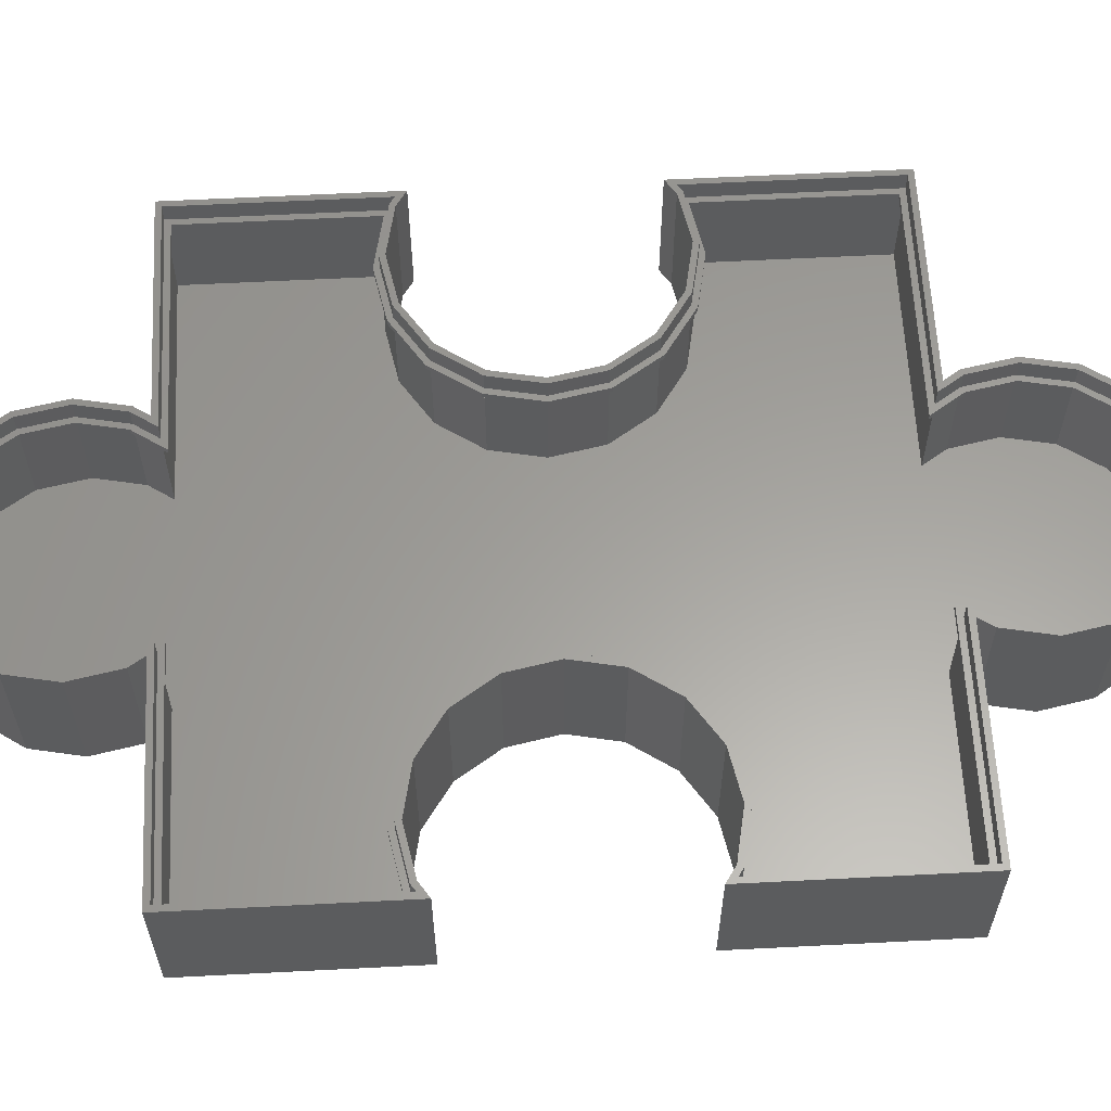
<metadata>
{"format":"stl","ext":"stl","renderer":"f3d","projection":"perspective","resolution":1024,"background":"white","views":[{"elev":61.0,"azim":87.0,"up":"+Z"}]}
</metadata>
<code>
# stl→obj: 440 verts, 876 faces
v 8.455 -25 0
v 10 -30 0
v 9.239 -33.83 0
v 9.239 -26.17 0
v -8.455 -25 0
v 7.071 -37.07 0
v 25 -25 0
v 23.83 -9.239 0
v 25 -8.455 0
v 20 -10 0
v 16.17 -9.239 0
v 10.76 -3.827 0
v 10 0 0
v 12.93 -7.071 0
v 23.83 9.239 0
v 25 25 0
v 25 8.455 0
v 20 10 0
v 8.455 25 0
v 16.17 9.239 0
v 12.93 7.071 0
v 10.76 3.827 0
v 10 30 0
v 9.239 26.17 0
v 9.239 33.83 0
v 7.071 37.07 0
v -10 0 0
v 3.827 -39.24 0
v -10.76 3.827 0
v 0 -40 0
v -8.455 25 0
v -3.827 -39.24 0
v -7.071 -37.07 0
v -10.76 -3.827 0
v 3.827 39.24 0
v 0 40 0
v -9.239 -33.83 0
v -10 -30 0
v -9.239 -26.17 0
v -3.827 39.24 0
v -12.93 -7.071 0
v -16.17 -9.239 0
v -20 -10 0
v -25 -25 0
v -23.83 -9.239 0
v -25 -8.455 0
v -7.071 37.07 0
v -10 30 0
v -9.239 26.17 0
v -9.239 33.83 0
v -12.93 7.071 0
v -16.17 9.239 0
v -20 10 0
v -25 25 0
v -23.83 9.239 0
v -25 8.455 0
v 9.239 33.83 10.45
v 9.55 30 10.45
v 10 30 10.45
v 8.823 33.65 10.45
v 7.071 37.07 10.45
v 6.753 36.75 10.45
v 3.827 39.24 10.45
v 3.655 38.82 10.45
v 0 40 10.45
v 0 39.55 10.45
v -3.655 38.82 10.45
v -3.827 39.24 10.45
v -6.753 36.75 10.45
v -7.071 37.07 10.45
v -8.823 33.65 10.45
v -9.239 33.83 10.45
v -9.55 30 10.45
v -10 30 10.45
v 9.239 26.17 10.45
v 8.823 26.35 10.45
v 8.455 25 10.45
v 7.623 24.55 10.45
v 24.55 9.286 10.45
v 25 25 10.45
v 24.55 24.55 10.45
v 25 8.455 10.45
v 23.83 9.239 10.45
v 24 9.655 10.45
v 20 10.45 10.45
v 20 10 10.45
v 16.17 9.239 10.45
v 16 9.655 10.45
v 12.93 7.071 10.45
v 12.61 7.389 10.45
v 10.76 3.827 10.45
v 10.35 3.999 10.45
v 10 0 10.45
v 9.55 0 10.45
v 25 -8.455 10.45
v 24.55 -9.286 10.45
v 25 -25 10.45
v 23.83 -9.239 10.45
v 24 -9.655 10.45
v 20 -10 10.45
v 20 -10.45 10.45
v 16.17 -9.239 10.45
v 16 -9.655 10.45
v 12.93 -7.071 10.45
v 12.61 -7.389 10.45
v 10.76 -3.827 10.45
v 10.35 -3.999 10.45
v 24.55 -24.55 10.45
v 8.455 -25 10.45
v 7.623 -24.55 10.45
v 9.239 -26.17 10.45
v 9.55 -30 10.45
v 10 -30 10.45
v 8.823 -26.35 10.45
v 9.239 -33.83 10.45
v 8.823 -33.65 10.45
v 7.071 -37.07 10.45
v 6.753 -36.75 10.45
v 3.827 -39.24 10.45
v 3.655 -38.82 10.45
v 0 -39.55 10.45
v 0 -40 10.45
v -3.655 -38.82 10.45
v -3.827 -39.24 10.45
v -6.753 -36.75 10.45
v -7.071 -37.07 10.45
v -8.823 -33.65 10.45
v -9.239 -33.83 10.45
v -9.55 -30 10.45
v -10 -30 10.45
v -24.55 -24.55 10.45
v -8.455 -25 10.45
v -7.623 -24.55 10.45
v -25 -25 10.45
v -24.55 -9.286 10.45
v -8.823 -26.35 10.45
v -9.239 -26.17 10.45
v -8.823 26.35 10.45
v -8.455 25 10.45
v -7.623 24.55 10.45
v -9.239 26.17 10.45
v -24.55 24.55 10.45
v -25 25 10.45
v -24.55 9.286 10.45
v -10.35 3.999 10.45
v -10 0 10.45
v -9.55 0 10.45
v -10.76 3.827 10.45
v -12.61 7.389 10.45
v -12.93 7.071 10.45
v -16 9.655 10.45
v -16.17 9.239 10.45
v -20 10.45 10.45
v -20 10 10.45
v -23.83 9.239 10.45
v -24 9.655 10.45
v -25 8.455 10.45
v -10.35 -3.999 10.45
v -10.76 -3.827 10.45
v -12.61 -7.389 10.45
v -12.93 -7.071 10.45
v -16 -9.655 10.45
v -16.17 -9.239 10.45
v -20 -10 10.45
v -20 -10.45 10.45
v -23.83 -9.239 10.45
v -24 -9.655 10.45
v -25 -8.455 10.45
v 7.623 24.55 1.35
v 9.55 30 1.35
v 8.823 33.65 1.35
v 8.823 26.35 1.35
v -7.623 24.55 1.35
v 6.753 36.75 1.35
v 24.55 24.55 1.35
v 24 9.655 1.35
v 24.55 9.286 1.35
v 20 10.45 1.35
v 16 9.655 1.35
v 10.35 3.999 1.35
v 9.55 0 1.35
v 12.61 7.389 1.35
v 24 -9.655 1.35
v 24.55 -24.55 1.35
v 24.55 -9.286 1.35
v 20 -10.45 1.35
v 16 -9.655 1.35
v 7.623 -24.55 1.35
v 12.61 -7.389 1.35
v 10.35 -3.999 1.35
v 9.55 -30 1.35
v 8.823 -26.35 1.35
v 8.823 -33.65 1.35
v 6.753 -36.75 1.35
v -9.55 0 1.35
v 3.655 38.82 1.35
v -10.35 -3.999 1.35
v 0 39.55 1.35
v -7.623 -24.55 1.35
v -3.655 38.82 1.35
v -6.753 36.75 1.35
v -10.35 3.999 1.35
v 3.655 -38.82 1.35
v 0 -39.55 1.35
v -8.823 33.65 1.35
v -9.55 30 1.35
v -8.823 26.35 1.35
v -3.655 -38.82 1.35
v -12.61 7.389 1.35
v -16 9.655 1.35
v -20 10.45 1.35
v -24.55 24.55 1.35
v -24 9.655 1.35
v -24.55 9.286 1.35
v -6.753 -36.75 1.35
v -9.55 -30 1.35
v -8.823 -26.35 1.35
v -8.823 -33.65 1.35
v -12.61 -7.389 1.35
v -16 -9.655 1.35
v -20 -10.45 1.35
v -24.55 -24.55 1.35
v -24 -9.655 1.35
v -24.55 -9.286 1.35
v 3.655 -38.82 8.55
v 6.753 -36.75 8.55
v 6.753 -36.75 9
v 3.655 -38.82 9
v 8.823 -33.65 8.55
v 8.823 -33.65 9
v 9.55 -30 8.55
v 9.55 -30 9
v 8.823 -26.35 8.55
v 8.823 -26.35 9
v 7.623 -24.55 8.55
v 7.623 -24.55 9
v 24.55 -24.55 8.55
v 24.55 -24.55 9
v 24.55 -9.286 8.55
v 24.55 -9.286 9
v 24 -9.655 8.55
v 24 -9.655 9
v 20 -10.45 8.55
v 20 -10.45 9
v 16 -9.655 8.55
v 16 -9.655 9
v 12.61 -7.389 8.55
v 12.61 -7.389 9
v 10.35 -3.999 8.55
v 10.35 -3.999 9
v 9.55 0 8.55
v 9.55 0 9
v 10.35 3.999 8.55
v 10.35 3.999 9
v 12.61 7.389 8.55
v 12.61 7.389 9
v 16 9.655 8.55
v 16 9.655 9
v 20 10.45 8.55
v 20 10.45 9
v 24 9.655 8.55
v 24 9.655 9
v 24.55 9.286 8.55
v 24.55 9.286 9
v 24.55 24.55 8.55
v 24.55 24.55 9
v 7.623 24.55 8.55
v 7.623 24.55 9
v 8.823 26.35 8.55
v 8.823 26.35 9
v 9.55 30 8.55
v 9.55 30 9
v 8.823 33.65 8.55
v 8.823 33.65 9
v 6.753 36.75 8.55
v 6.753 36.75 9
v 3.655 38.82 8.55
v 3.655 38.82 9
v 0 39.55 8.55
v 0 39.55 9
v -3.655 38.82 8.55
v -3.655 38.82 9
v -6.753 36.75 8.55
v -6.753 36.75 9
v -8.823 33.65 8.55
v -8.823 33.65 9
v -9.55 30 8.55
v -9.55 30 9
v -8.823 26.35 8.55
v -8.823 26.35 9
v -7.623 24.55 8.55
v -7.623 24.55 9
v -24.55 24.55 8.55
v -24.55 24.55 9
v -24.55 9.286 8.55
v -24.55 9.286 9
v -24 9.655 8.55
v -24 9.655 9
v -20 10.45 8.55
v -20 10.45 9
v -16 9.655 8.55
v -16 9.655 9
v -12.61 7.389 8.55
v -12.61 7.389 9
v -10.35 3.999 8.55
v -10.35 3.999 9
v -9.55 0 8.55
v -9.55 0 9
v -10.35 -3.999 8.55
v -10.35 -3.999 9
v -12.61 -7.389 8.55
v -12.61 -7.389 9
v -16 -9.655 8.55
v -16 -9.655 9
v -20 -10.45 8.55
v -20 -10.45 9
v -24 -9.655 8.55
v -24 -9.655 9
v -24.55 -9.286 8.55
v -24.55 -9.286 9
v -24.55 -24.55 8.55
v -24.55 -24.55 9
v -7.623 -24.55 8.55
v -7.623 -24.55 9
v -8.823 -26.35 8.55
v -8.823 -26.35 9
v -9.55 -30 8.55
v -9.55 -30 9
v -8.823 -33.65 8.55
v -8.823 -33.65 9
v -6.753 -36.75 8.55
v -6.753 -36.75 9
v -3.655 -38.82 8.55
v -3.655 -38.82 9
v 0 -39.55 8.55
v 0 -39.55 9
v 9.1 -30 8.55
v 8.407 -33.48 8.55
v 6.435 -36.43 8.55
v 3.482 -38.41 8.55
v 0 -39.1 8.55
v -3.482 -38.41 8.55
v -6.435 -36.43 8.55
v -8.407 -33.48 8.55
v -9.1 -30 8.55
v 8.407 -26.52 8.55
v 6.792 -24.1 8.55
v 24.1 -10.08 8.55
v 24.1 -24.1 8.55
v 20 -10.9 8.55
v 15.83 -10.07 8.55
v 12.29 -7.707 8.55
v 9.93 -4.171 8.55
v 9.1 0 8.55
v 24.1 10.08 8.55
v 20 10.9 8.55
v 15.83 10.07 8.55
v 12.29 7.707 8.55
v 9.93 4.171 8.55
v 24.1 24.1 8.55
v 6.792 24.1 8.55
v 9.1 30 8.55
v 8.407 26.52 8.55
v 8.407 33.48 8.55
v 6.435 36.43 8.55
v 3.482 38.41 8.55
v 0 39.1 8.55
v -3.482 38.41 8.55
v -6.435 36.43 8.55
v -8.407 33.48 8.55
v -9.1 30 8.55
v -24.1 24.1 8.55
v -6.792 24.1 8.55
v -24.1 10.08 8.55
v -8.407 26.52 8.55
v -8.407 -26.52 8.55
v -6.792 -24.1 8.55
v -24.1 -24.1 8.55
v -24.1 -10.08 8.55
v -9.93 -4.171 8.55
v -9.1 0 8.55
v -12.29 -7.707 8.55
v -15.83 -10.07 8.55
v -20 -10.9 8.55
v -9.93 4.171 8.55
v -12.29 7.707 8.55
v -15.83 10.07 8.55
v -20 10.9 8.55
v 9.1 30 9
v 8.407 33.48 9
v 6.435 36.43 9
v 3.482 38.41 9
v 0 39.1 9
v -3.482 38.41 9
v -6.435 36.43 9
v -8.407 33.48 9
v -9.1 30 9
v 8.407 26.52 9
v 6.792 24.1 9
v 24.1 10.08 9
v 24.1 24.1 9
v 20 10.9 9
v 15.83 10.07 9
v 12.29 7.707 9
v 9.93 4.171 9
v 9.1 0 9
v 24.1 -10.08 9
v 20 -10.9 9
v 15.83 -10.07 9
v 12.29 -7.707 9
v 9.93 -4.171 9
v 24.1 -24.1 9
v 6.792 -24.1 9
v 9.1 -30 9
v 8.407 -26.52 9
v 8.407 -33.48 9
v 6.435 -36.43 9
v 3.482 -38.41 9
v 0 -39.1 9
v -3.482 -38.41 9
v -6.435 -36.43 9
v -8.407 -33.48 9
v -9.1 -30 9
v -24.1 -24.1 9
v -6.792 -24.1 9
v -24.1 -10.08 9
v -8.407 -26.52 9
v -8.407 26.52 9
v -6.792 24.1 9
v -24.1 24.1 9
v -24.1 10.08 9
v -9.93 4.171 9
v -9.1 0 9
v -12.29 7.707 9
v -15.83 10.07 9
v -20 10.9 9
v -9.93 -4.171 9
v -12.29 -7.707 9
v -15.83 -10.07 9
v -20 -10.9 9
f 1 2 3
f 2 1 4
f 5 1 6
f 6 1 3
f 7 8 9
f 7 10 8
f 1 10 7
f 10 1 11
f 12 1 13
f 14 1 12
f 11 1 14
f 15 16 17
f 18 16 15
f 19 18 20
f 19 20 21
f 18 19 16
f 22 19 21
f 13 19 22
f 19 13 1
f 19 23 24
f 23 19 25
f 19 26 25
f 1 27 19
f 5 6 28
f 29 19 27
f 5 28 30
f 31 19 29
f 5 30 32
f 19 31 26
f 5 32 33
f 1 5 34
f 35 31 36
f 37 5 33
f 38 5 37
f 5 38 39
f 36 31 40
f 1 34 27
f 5 41 34
f 5 42 41
f 5 43 42
f 44 43 5
f 43 44 45
f 45 44 46
f 40 31 47
f 48 31 49
f 31 50 47
f 31 48 50
f 26 31 35
f 51 31 29
f 52 31 51
f 53 31 52
f 54 53 55
f 54 55 56
f 53 54 31
f 57 58 59
f 57 60 58
f 61 60 57
f 61 62 60
f 63 62 61
f 63 64 62
f 65 64 63
f 65 66 64
f 65 67 66
f 68 67 65
f 68 69 67
f 70 69 68
f 70 71 69
f 72 71 70
f 72 73 71
f 73 72 74
f 58 75 59
f 76 75 58
f 76 77 75
f 77 76 78
f 79 80 81
f 77 81 80
f 81 77 78
f 80 79 82
f 83 79 84
f 79 83 82
f 85 83 84
f 85 86 83
f 85 87 86
f 88 87 85
f 88 89 87
f 90 89 88
f 90 91 89
f 92 91 90
f 92 93 91
f 93 92 94
f 95 96 97
f 98 96 95
f 96 98 99
f 100 99 98
f 100 101 99
f 102 101 100
f 102 103 101
f 104 103 102
f 104 105 103
f 106 105 104
f 106 107 105
f 93 107 106
f 107 93 94
f 108 97 96
f 108 109 97
f 109 108 110
f 111 112 113
f 111 114 112
f 109 114 111
f 114 109 110
f 112 115 113
f 116 115 112
f 116 117 115
f 118 117 116
f 118 119 117
f 120 119 118
f 121 119 120
f 121 122 119
f 123 122 121
f 123 124 122
f 125 124 123
f 125 126 124
f 127 126 125
f 127 128 126
f 129 128 127
f 128 129 130
f 131 132 133
f 131 134 132
f 135 134 131
f 132 136 133
f 137 136 132
f 137 129 136
f 129 137 130
f 138 139 140
f 138 141 139
f 73 141 138
f 141 73 74
f 139 142 140
f 142 143 144
f 143 142 139
f 145 146 147
f 145 148 146
f 149 148 145
f 149 150 148
f 151 150 149
f 151 152 150
f 153 152 151
f 153 154 152
f 153 155 154
f 156 155 153
f 144 155 156
f 144 157 155
f 157 144 143
f 146 158 147
f 159 158 146
f 159 160 158
f 161 160 159
f 161 162 160
f 163 162 161
f 164 162 163
f 164 165 162
f 166 165 164
f 166 167 165
f 166 135 167
f 134 135 168
f 168 135 166
f 28 117 119
f 117 28 6
f 117 3 115
f 3 117 6
f 115 2 113
f 2 115 3
f 113 4 111
f 4 113 2
f 111 1 109
f 1 111 4
f 1 97 109
f 97 1 7
f 97 9 95
f 9 97 7
f 9 98 95
f 98 9 8
f 8 100 98
f 100 8 10
f 10 102 100
f 102 10 11
f 11 104 102
f 104 11 14
f 104 12 106
f 12 104 14
f 106 13 93
f 13 106 12
f 93 22 91
f 22 93 13
f 91 21 89
f 21 91 22
f 21 87 89
f 87 21 20
f 20 86 87
f 86 20 18
f 18 83 86
f 83 18 15
f 15 82 83
f 82 15 17
f 82 16 80
f 16 82 17
f 16 77 80
f 77 16 19
f 77 24 75
f 24 77 19
f 75 23 59
f 23 75 24
f 59 25 57
f 25 59 23
f 57 26 61
f 26 57 25
f 26 63 61
f 63 26 35
f 35 65 63
f 65 35 36
f 36 68 65
f 68 36 40
f 40 70 68
f 70 40 47
f 50 70 47
f 70 50 72
f 48 72 50
f 72 48 74
f 49 74 48
f 74 49 141
f 31 141 49
f 141 31 139
f 31 143 139
f 143 31 54
f 56 143 54
f 143 56 157
f 56 155 157
f 155 56 55
f 55 154 155
f 154 55 53
f 53 152 154
f 152 53 52
f 52 150 152
f 150 52 51
f 29 150 51
f 150 29 148
f 27 148 29
f 148 27 146
f 34 146 27
f 146 34 159
f 41 159 34
f 159 41 161
f 41 163 161
f 163 41 42
f 42 164 163
f 164 42 43
f 43 166 164
f 166 43 45
f 45 168 166
f 168 45 46
f 44 168 46
f 168 44 134
f 44 132 134
f 132 44 5
f 39 132 5
f 132 39 137
f 38 137 39
f 137 38 130
f 37 130 38
f 130 37 128
f 33 128 37
f 128 33 126
f 33 124 126
f 124 33 32
f 32 122 124
f 122 32 30
f 30 119 122
f 119 30 28
f 169 170 171
f 170 169 172
f 173 169 174
f 174 169 171
f 175 176 177
f 175 178 176
f 175 179 178
f 169 179 175
f 180 169 181
f 182 169 180
f 179 169 182
f 183 184 185
f 186 184 183
f 187 184 186
f 188 187 189
f 187 188 184
f 190 188 189
f 181 188 190
f 188 181 169
f 188 191 192
f 191 188 193
f 188 194 193
f 169 195 188
f 173 174 196
f 197 188 195
f 173 196 198
f 199 188 197
f 173 198 200
f 188 199 194
f 173 200 201
f 169 173 202
f 203 199 204
f 205 173 201
f 206 173 205
f 173 206 207
f 204 199 208
f 169 202 195
f 173 209 202
f 173 210 209
f 173 211 210
f 212 211 173
f 211 212 213
f 213 212 214
f 208 199 215
f 216 199 217
f 199 218 215
f 199 216 218
f 194 199 203
f 219 199 197
f 220 199 219
f 221 199 220
f 222 221 223
f 222 223 224
f 221 222 199
f 194 225 226
f 225 194 203
f 227 120 118
f 120 227 228
f 194 229 193
f 229 194 226
f 227 116 230
f 116 227 118
f 193 231 191
f 231 193 229
f 230 112 232
f 112 230 116
f 191 233 192
f 233 191 231
f 232 114 234
f 114 232 112
f 192 235 188
f 235 192 233
f 234 110 236
f 110 234 114
f 184 235 237
f 235 184 188
f 238 110 108
f 110 238 236
f 184 239 185
f 239 184 237
f 238 96 240
f 96 238 108
f 183 239 241
f 239 183 185
f 242 96 99
f 96 242 240
f 186 241 243
f 241 186 183
f 244 99 101
f 99 244 242
f 187 243 245
f 243 187 186
f 246 101 103
f 101 246 244
f 189 245 247
f 245 189 187
f 248 103 105
f 103 248 246
f 189 249 190
f 249 189 247
f 248 107 250
f 107 248 105
f 190 251 181
f 251 190 249
f 250 94 252
f 94 250 107
f 181 253 180
f 253 181 251
f 252 92 254
f 92 252 94
f 180 255 182
f 255 180 253
f 254 90 256
f 90 254 92
f 179 255 257
f 255 179 182
f 258 90 88
f 90 258 256
f 178 257 259
f 257 178 179
f 260 88 85
f 88 260 258
f 176 259 261
f 259 176 178
f 262 85 84
f 85 262 260
f 177 261 263
f 261 177 176
f 264 84 79
f 84 264 262
f 177 265 175
f 265 177 263
f 264 81 266
f 81 264 79
f 169 265 267
f 265 169 175
f 268 81 78
f 81 268 266
f 169 269 172
f 269 169 267
f 268 76 270
f 76 268 78
f 172 271 170
f 271 172 269
f 270 58 272
f 58 270 76
f 170 273 171
f 273 170 271
f 272 60 274
f 60 272 58
f 171 275 174
f 275 171 273
f 274 62 276
f 62 274 60
f 196 275 277
f 275 196 174
f 278 62 64
f 62 278 276
f 198 277 279
f 277 198 196
f 280 64 66
f 64 280 278
f 200 279 281
f 279 200 198
f 282 66 67
f 66 282 280
f 201 281 283
f 281 201 200
f 284 67 69
f 67 284 282
f 285 201 283
f 201 285 205
f 71 284 69
f 284 71 286
f 287 205 285
f 205 287 206
f 73 286 71
f 286 73 288
f 289 206 287
f 206 289 207
f 138 288 73
f 288 138 290
f 291 207 289
f 207 291 173
f 140 290 138
f 290 140 292
f 212 291 293
f 291 212 173
f 294 140 142
f 140 294 292
f 295 212 293
f 212 295 214
f 144 294 142
f 294 144 296
f 213 295 297
f 295 213 214
f 298 144 156
f 144 298 296
f 211 297 299
f 297 211 213
f 300 156 153
f 156 300 298
f 210 299 301
f 299 210 211
f 302 153 151
f 153 302 300
f 209 301 303
f 301 209 210
f 304 151 149
f 151 304 302
f 305 209 303
f 209 305 202
f 145 304 149
f 304 145 306
f 307 202 305
f 202 307 195
f 147 306 145
f 306 147 308
f 309 195 307
f 195 309 197
f 158 308 147
f 308 158 310
f 311 197 309
f 197 311 219
f 160 310 158
f 310 160 312
f 220 311 313
f 311 220 219
f 314 160 162
f 160 314 312
f 221 313 315
f 313 221 220
f 316 162 165
f 162 316 314
f 223 315 317
f 315 223 221
f 318 165 167
f 165 318 316
f 224 317 319
f 317 224 223
f 320 167 135
f 167 320 318
f 321 224 319
f 224 321 222
f 131 320 135
f 320 131 322
f 199 321 323
f 321 199 222
f 324 131 133
f 131 324 322
f 325 199 323
f 199 325 217
f 136 324 133
f 324 136 326
f 327 217 325
f 217 327 216
f 129 326 136
f 326 129 328
f 329 216 327
f 216 329 218
f 127 328 129
f 328 127 330
f 331 218 329
f 218 331 215
f 125 330 127
f 330 125 332
f 208 331 333
f 331 208 215
f 334 125 123
f 125 334 332
f 204 333 335
f 333 204 208
f 336 123 121
f 123 336 334
f 203 335 225
f 335 203 204
f 228 121 120
f 121 228 336
f 229 337 231
f 229 338 337
f 226 338 229
f 226 339 338
f 225 339 226
f 225 340 339
f 335 340 225
f 335 341 340
f 335 342 341
f 333 342 335
f 333 343 342
f 331 343 333
f 331 344 343
f 329 344 331
f 329 345 344
f 345 329 327
f 337 233 231
f 346 233 337
f 346 235 233
f 235 346 347
f 348 237 349
f 235 349 237
f 349 235 347
f 237 348 239
f 348 241 239
f 243 348 350
f 348 243 241
f 350 245 243
f 351 245 350
f 351 247 245
f 352 247 351
f 352 249 247
f 353 249 352
f 353 251 249
f 251 353 354
f 263 355 265
f 261 355 263
f 259 355 261
f 259 356 355
f 257 356 259
f 257 357 356
f 255 357 257
f 255 358 357
f 253 358 255
f 253 359 358
f 251 359 253
f 359 251 354
f 360 265 355
f 360 267 265
f 267 360 361
f 269 362 271
f 269 363 362
f 267 363 269
f 363 267 361
f 362 273 271
f 364 273 362
f 364 275 273
f 365 275 364
f 365 277 275
f 366 277 365
f 367 277 366
f 367 279 277
f 368 279 367
f 368 281 279
f 369 281 368
f 369 283 281
f 370 283 369
f 370 285 283
f 371 285 370
f 285 371 287
f 372 291 373
f 372 293 291
f 374 293 372
f 291 375 373
f 289 375 291
f 289 371 375
f 371 289 287
f 376 323 377
f 376 325 323
f 345 325 376
f 325 345 327
f 323 378 377
f 378 321 379
f 321 378 323
f 380 307 381
f 380 309 307
f 382 309 380
f 382 311 309
f 383 311 382
f 383 313 311
f 384 313 383
f 384 315 313
f 379 315 384
f 315 379 317
f 379 319 317
f 319 379 321
f 307 385 381
f 305 385 307
f 305 386 385
f 303 386 305
f 303 387 386
f 301 387 303
f 299 387 301
f 299 388 387
f 374 299 297
f 299 374 388
f 293 374 295
f 295 374 297
f 274 389 272
f 274 390 389
f 276 390 274
f 276 391 390
f 278 391 276
f 278 392 391
f 280 392 278
f 280 393 392
f 280 394 393
f 282 394 280
f 282 395 394
f 284 395 282
f 284 396 395
f 286 396 284
f 286 397 396
f 397 286 288
f 389 270 272
f 398 270 389
f 398 268 270
f 268 398 399
f 400 266 401
f 268 401 266
f 401 268 399
f 266 400 264
f 400 262 264
f 260 400 402
f 400 260 262
f 402 258 260
f 403 258 402
f 403 256 258
f 404 256 403
f 404 254 256
f 405 254 404
f 405 252 254
f 252 405 406
f 240 407 238
f 242 407 240
f 244 407 242
f 244 408 407
f 246 408 244
f 246 409 408
f 248 409 246
f 248 410 409
f 250 410 248
f 250 411 410
f 252 411 250
f 411 252 406
f 412 238 407
f 412 236 238
f 236 412 413
f 234 414 232
f 234 415 414
f 236 415 234
f 415 236 413
f 414 230 232
f 416 230 414
f 416 227 230
f 417 227 416
f 417 228 227
f 418 228 417
f 419 228 418
f 419 336 228
f 420 336 419
f 420 334 336
f 421 334 420
f 421 332 334
f 422 332 421
f 422 330 332
f 423 330 422
f 330 423 328
f 424 324 425
f 424 322 324
f 426 322 424
f 324 427 425
f 326 427 324
f 326 423 427
f 423 326 328
f 428 292 429
f 428 290 292
f 397 290 428
f 290 397 288
f 292 430 429
f 430 294 431
f 294 430 292
f 432 308 433
f 432 306 308
f 434 306 432
f 434 304 306
f 435 304 434
f 435 302 304
f 436 302 435
f 436 300 302
f 431 300 436
f 300 431 298
f 431 296 298
f 296 431 294
f 308 437 433
f 310 437 308
f 310 438 437
f 312 438 310
f 312 439 438
f 314 439 312
f 316 439 314
f 316 440 439
f 426 316 318
f 316 426 440
f 322 426 320
f 320 426 318
f 342 421 420
f 421 342 343
f 421 344 422
f 344 421 343
f 422 345 423
f 345 422 344
f 423 376 427
f 376 423 345
f 427 377 425
f 377 427 376
f 377 424 425
f 424 377 378
f 424 379 426
f 379 424 378
f 379 440 426
f 440 379 384
f 384 439 440
f 439 384 383
f 383 438 439
f 438 383 382
f 438 380 437
f 380 438 382
f 437 381 433
f 381 437 380
f 433 385 432
f 385 433 381
f 432 386 434
f 386 432 385
f 386 435 434
f 435 386 387
f 387 436 435
f 436 387 388
f 388 431 436
f 431 388 374
f 431 372 430
f 372 431 374
f 372 429 430
f 429 372 373
f 429 375 428
f 375 429 373
f 428 371 397
f 371 428 375
f 397 370 396
f 370 397 371
f 396 369 395
f 369 396 370
f 369 394 395
f 394 369 368
f 368 393 394
f 393 368 367
f 367 392 393
f 392 367 366
f 366 391 392
f 391 366 365
f 364 391 365
f 391 364 390
f 362 390 364
f 390 362 389
f 363 389 362
f 389 363 398
f 361 398 363
f 398 361 399
f 361 401 399
f 401 361 360
f 355 401 360
f 401 355 400
f 355 402 400
f 402 355 356
f 356 403 402
f 403 356 357
f 357 404 403
f 404 357 358
f 359 404 358
f 404 359 405
f 354 405 359
f 405 354 406
f 353 406 354
f 406 353 411
f 352 411 353
f 411 352 410
f 352 409 410
f 409 352 351
f 351 408 409
f 408 351 350
f 350 407 408
f 407 350 348
f 349 407 348
f 407 349 412
f 349 413 412
f 413 349 347
f 346 413 347
f 413 346 415
f 337 415 346
f 415 337 414
f 338 414 337
f 414 338 416
f 339 416 338
f 416 339 417
f 339 418 417
f 418 339 340
f 340 419 418
f 419 340 341
f 341 420 419
f 420 341 342

</code>
